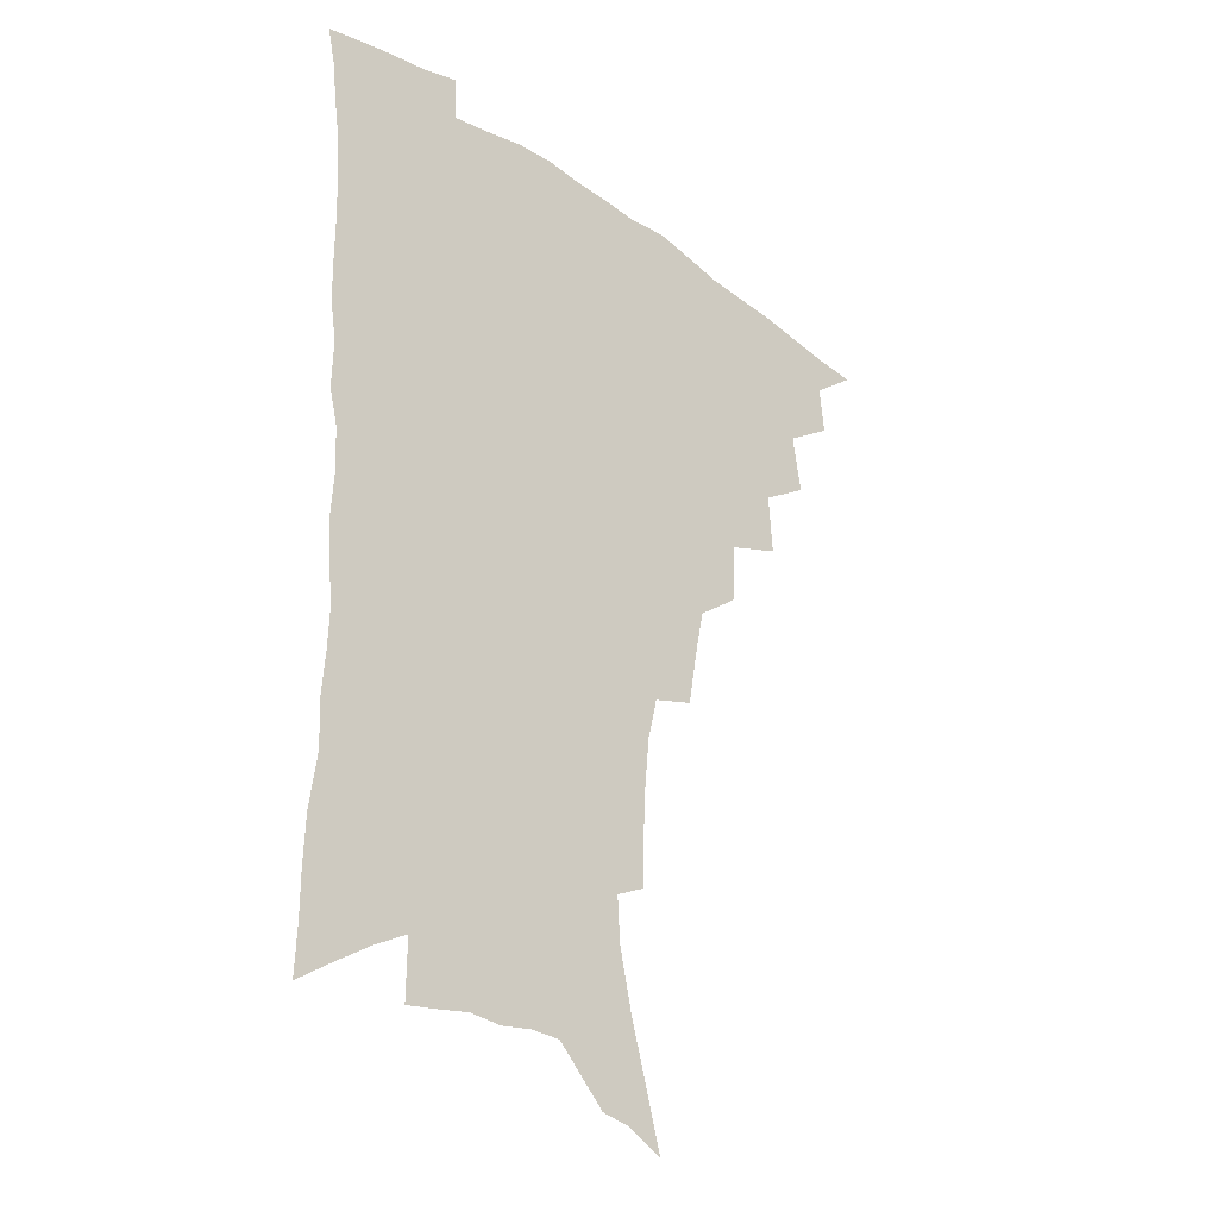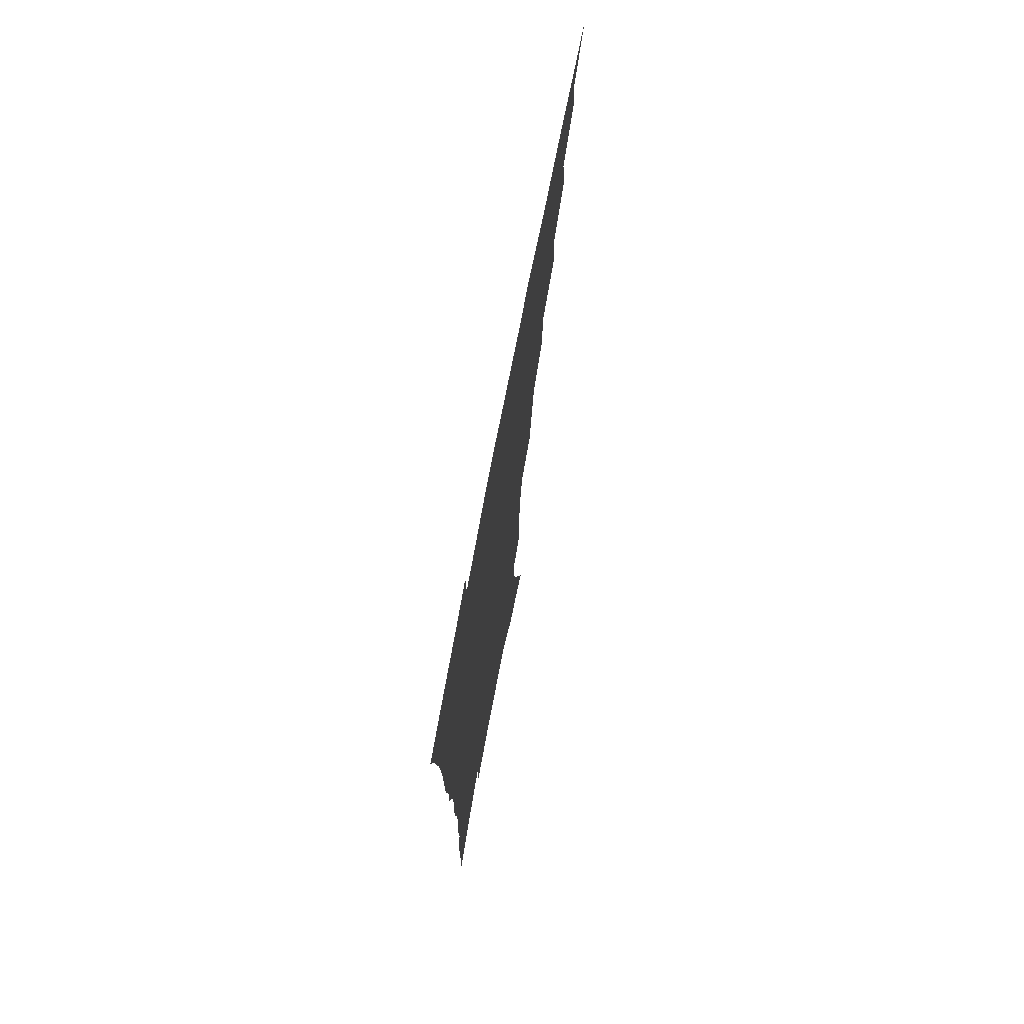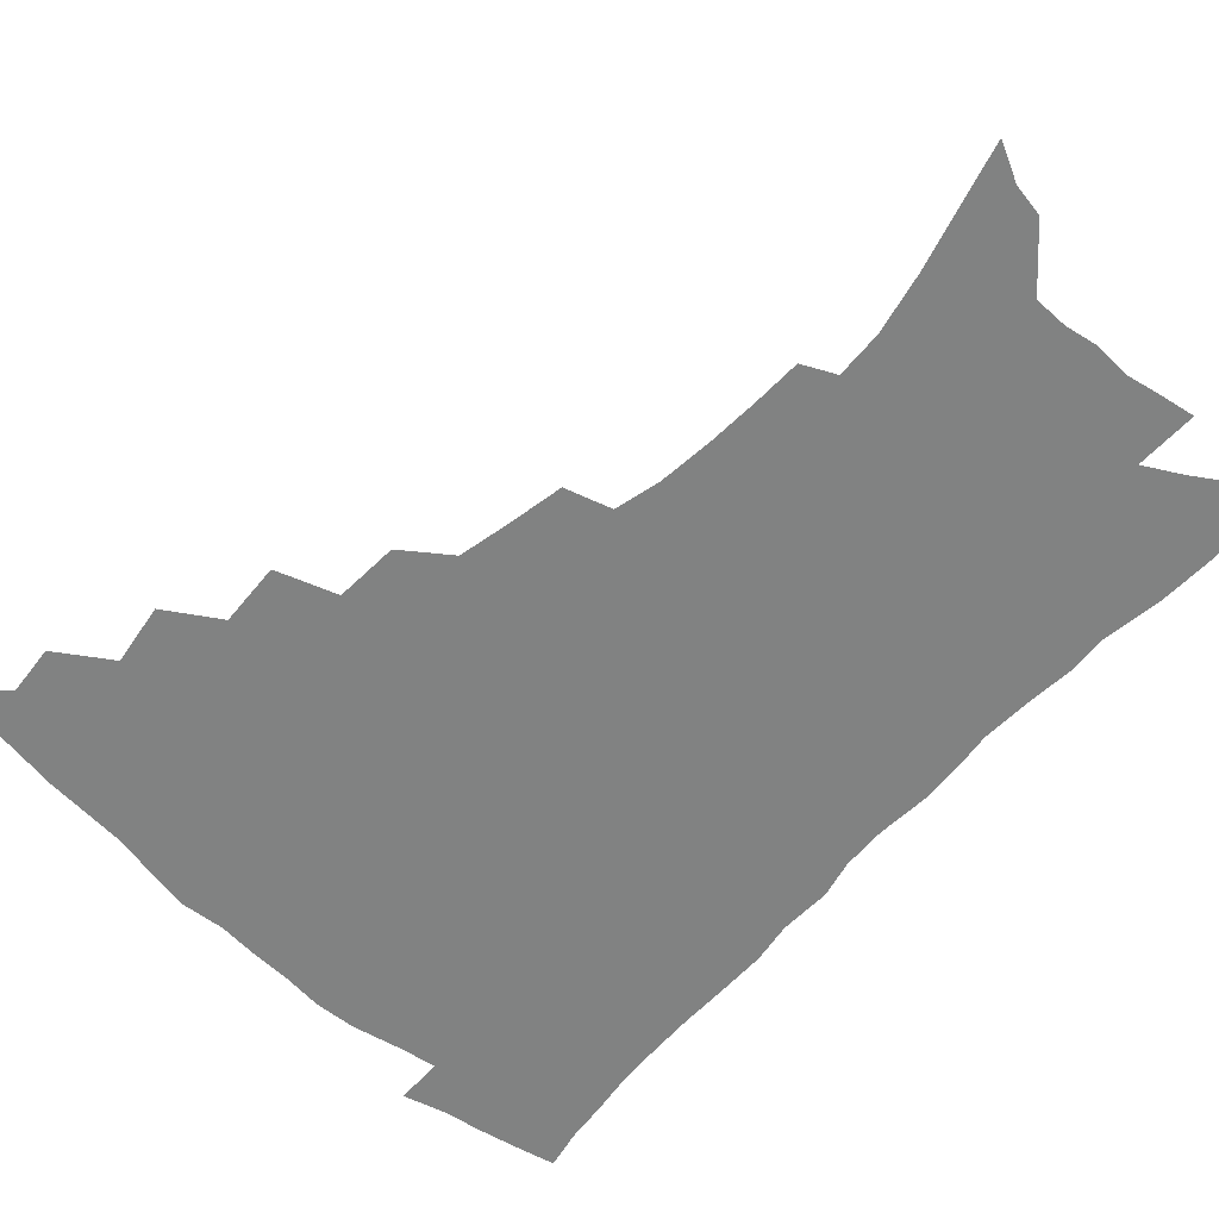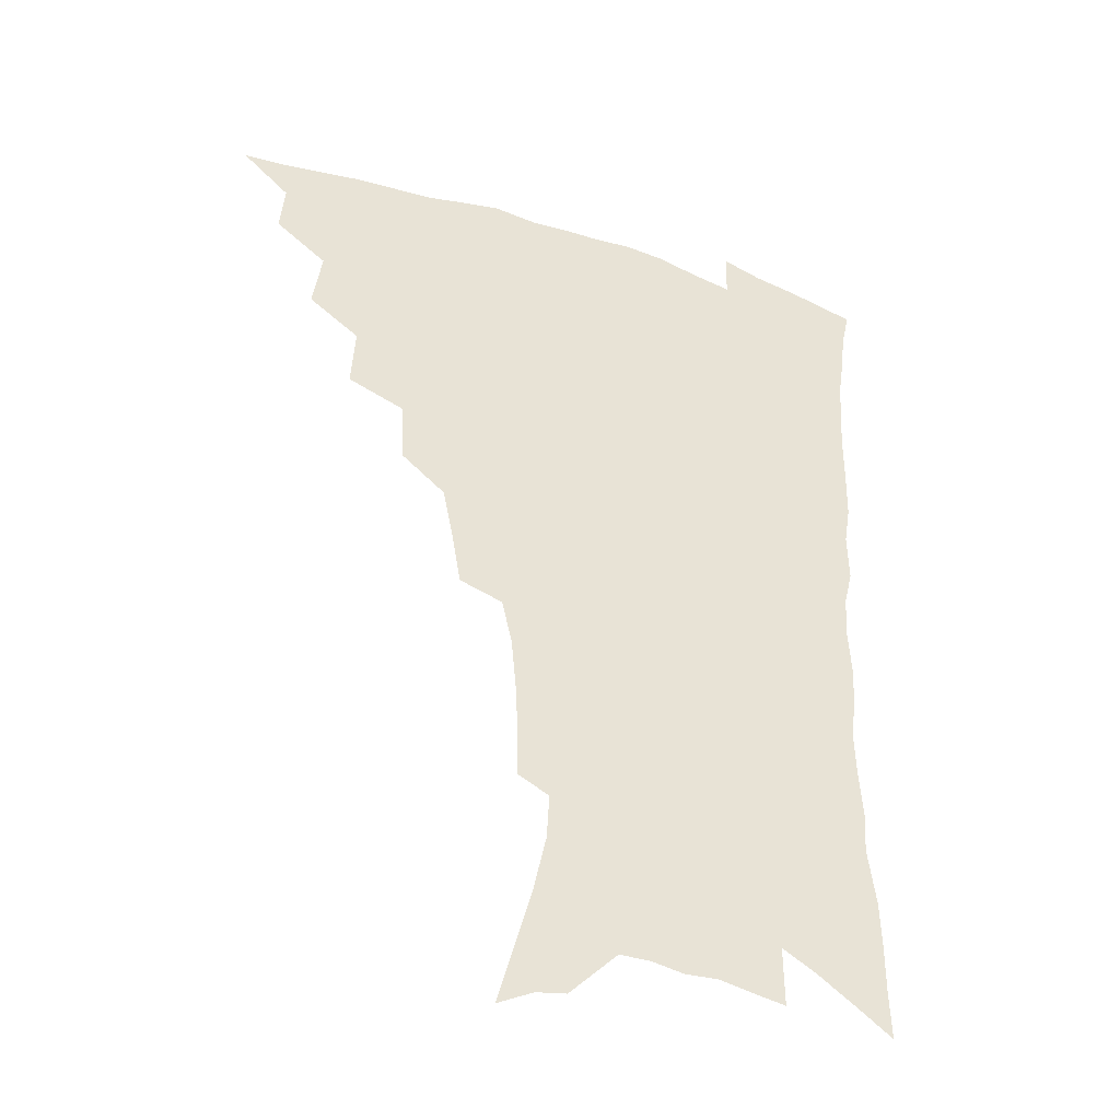
<metadata>
{"format":"obj","ext":"obj","renderer":"f3d","projection":"perspective","resolution":1024,"background":"white","views":[{"elev":-30.2,"azim":135.3,"up":"+Y"},{"elev":73.9,"azim":100.9,"up":"+Y"},{"elev":-60.6,"azim":-42.7,"up":"+Z"},{"elev":-38.5,"azim":-23.1,"up":"+Y"}]}
</metadata>
<code>
v 451.2 488 0
v 467 456.2 0
v 468.8 474 0
v 467.5 489.4 0
v 482.5 421.7 0
v 486 443.5 0
v 485.5 460 0
v 484.6 475.6 0
v 482.5 491.6 0
v 499.8 387.1 0
v 501.4 409.7 0
v 502.7 429.7 0
v 502.9 446.7 0
v 501.9 462.3 0
v 499.8 477.8 0
v 497.5 494 0
v 522.1 357.2 0
v 521.1 379.7 0
v 520.6 400 0
v 520.8 419 0
v 520.5 435.4 0
v 518.7 449.5 0
v 516.9 464.3 0
v 515.1 479.2 0
v 512.8 495.1 0
v 545.8 306.8 0
v 542.3 326.5 0
v 538.5 345 0
v 538.8 371 0
v 537.5 388.9 0
v 536 405.3 0
v 534.9 420.6 0
v 534.5 436.4 0
v 533.5 451.4 0
v 532 466 0
v 530 480.9 0
v 527.9 496.2 0
v 569 230.5 0
v 568.7 247.9 0
v 567.8 266.3 0
v 566 285.5 0
v 562.1 301.8 0
v 558.4 320.1 0
v 556 340 0
v 554.3 359.4 0
v 552.4 375.8 0
v 552.1 394.5 0
v 551.3 410.1 0
v 550.8 425.2 0
v 549.6 439.1 0
v 549.3 453.4 0
v 546.7 467.9 0
v 544.6 482.8 0
v 542.3 499.3 0
v 562.3 142.7 0
v 568.2 163.4 0
v 574.7 186.3 0
v 579.6 208.1 0
v 580.6 224.8 0
v 580.6 243 0
v 579.9 260.7 0
v 578.5 278.9 0
v 576 295.1 0
v 572.9 310.5 0
v 570.6 329.4 0
v 568.6 347 0
v 567.7 366 0
v 566.1 381.3 0
v 565.2 396.9 0
v 565.3 413.3 0
v 564.6 427.6 0
v 564.2 441.6 0
v 562.7 455.2 0
v 560.8 469.6 0
v 559.1 484.3 0
v 556.6 502.1 0
v 575.7 149.4 0
v 583.6 175.1 0
v 589.7 199.8 0
v 591.8 218.8 0
v 592 235.7 0
v 591 250.8 0
v 590.1 268.6 0
v 589 287.6 0
v 587 304.4 0
v 584.3 318.5 0
v 582.4 335.2 0
v 581.4 354.1 0
v 580.1 369.4 0
v 579.6 386.3 0
v 579.1 401.4 0
v 578.6 415.6 0
v 578.4 429.9 0
v 577.7 442.8 0
v 576.8 456.1 0
v 575.3 470.3 0
v 573.7 485.3 0
v 572.6 500.5 0
v 587.1 151.3 0
v 597.1 183.8 0
v 601.1 206.3 0
v 602.6 226.2 0
v 602.3 242.2 0
v 601.7 259.5 0
v 600.8 276.7 0
v 599.1 292 0
v 597.3 307.9 0
v 595.9 325.8 0
v 594.5 341.8 0
v 593.4 357.2 0
v 592.5 372.3 0
v 591.8 386.5 0
v 591.6 402 0
v 591.5 416.8 0
v 591.2 430 0
v 591 443.7 0
v 590.5 456.9 0
v 589.5 470.7 0
v 588.4 485.1 0
v 586.8 501.7 0
v 605.4 169.5 0
v 610.2 192.9 0
v 612.1 212.3 0
v 612.3 227.9 0
v 612.1 244.2 0
v 611.5 259.1 0
v 610.7 281.2 0
v 609.5 297.2 0
v 608.1 312.1 0
v 606.9 327.6 0
v 605.9 343.5 0
v 605.1 359.3 0
v 604.7 374.8 0
v 604.7 390.4 0
v 604.2 403.5 0
v 604.4 418.4 0
v 604.3 431 0
v 604.1 444 0
v 604.2 457.3 0
v 603.6 471 0
v 602.3 486.1 0
v 601 502.1 0
v 617.2 169.5 0
v 620.8 193.5 0
v 622.2 213.6 0
v 622.7 232.4 0
v 622 245.8 0
v 621.6 263 0
v 620.7 283.1 0
v 619.9 297.5 0
v 618.8 315.5 0
v 617.9 330.8 0
v 617.2 345.4 0
v 616.8 360.4 0
v 616.5 376.4 0
v 616.5 391.2 0
v 616.5 404.2 0
v 616.7 418 0
v 617.3 431.8 0
v 617.5 444.5 0
v 617.7 457.4 0
v 617.7 470.6 0
v 617 485 0
v 615 503.4 0
v 629.2 167.4 0
v 631.7 193.9 0
v 632.6 217.5 0
v 632.7 232.7 0
v 632.3 250.6 0
v 631.7 264.6 0
v 631 282.4 0
v 630.3 298.2 0
v 629.5 314.9 0
v 628.7 331.3 0
v 628.6 343.6 0
v 628.1 362.1 0
v 628.1 376.5 0
v 628.3 390.2 0
v 628.6 404.6 0
v 629.1 418.1 0
v 629.7 431.4 0
v 630.4 444.5 0
v 631.1 457.2 0
v 631.2 470.3 0
v 630.7 485.8 0
v 629.6 502.4 0
v 641.8 168.1 0
v 642.9 194 0
v 643.3 212.7 0
v 642.9 232.3 0
v 642.7 248.2 0
v 641.7 269.2 0
v 641.3 283.4 0
v 640.7 298.6 0
v 640.2 314.1 0
v 639.5 331.1 0
v 639.6 344.9 0
v 639.5 360.9 0
v 639.7 375.3 0
v 640.1 389.4 0
v 640.4 404.2 0
v 641.2 417.6 0
v 642 431.1 0
v 642.9 443.7 0
v 644.1 456.6 0
v 644.7 469.9 0
v 645.6 483.7 0
v 645.5 499 0
v 654.3 165.6 0
v 654.3 189.9 0
v 654 210.9 0
v 653.4 230 0
v 653 247.3 0
v 652.6 264.3 0
v 651.6 282 0
v 651.3 297.1 0
v 651 312.5 0
v 650.7 328.2 0
v 651.5 340.8 0
v 650.8 359.1 0
v 651.3 373.3 0
v 651.9 387.2 0
v 652.9 400.9 0
v 653.3 415.9 0
v 654.4 429 0
v 655.7 441.7 0
v 656.9 456 0
v 658.1 468.6 0
v 659.7 481.7 0
v 660.4 496.4 0
v 660.9 513.2 0
v 666.5 163.5 0
v 666.3 185.4 0
v 665.7 204.9 0
v 664.7 224.9 0
v 663.9 243.4 0
v 662.9 262.2 0
v 662.3 278.7 0
v 661.8 294.9 0
v 661.9 309.6 0
v 662.3 324.1 0
v 662.4 339.5 0
v 662.5 355.1 0
v 663.4 369.3 0
v 664.3 383.2 0
v 664.7 399.1 0
v 665.7 412.9 0
v 666.6 427.5 0
v 668.2 440.4 0
v 669.4 454.3 0
v 671.2 467 0
v 673 480 0
v 674.8 493.2 0
v 675.9 509 0
v 679.4 178.1 0
v 677.7 199.2 0
v 676.2 219.8 0
v 675.4 237.7 0
v 674.9 254.8 0
v 673.9 272.5 0
v 673.4 289.1 0
v 673.5 304.2 0
v 673.9 319.1 0
v 674.3 334.3 0
v 674.9 349.2 0
v 675.6 364.4 0
v 676.2 380 0
v 676.6 395.8 0
v 678.1 409.6 0
v 679.5 423.7 0
v 680.9 437.5 0
v 681.9 452.5 0
v 684 465.1 0
v 686 478.1 0
v 688.1 491 0
v 689.9 506.7 0
v 693 169 0
v 690.9 190.6 0
v 689.5 210.1 0
v 688.4 228.6 0
v 687.8 245.7 0
v 686.2 264.5 0
v 686.5 279.9 0
v 685.6 297 0
v 686.7 311.1 0
v 687.1 326.6 0
v 686.8 343.6 0
v 688.6 357.4 0
v 689.5 372.8 0
v 691.2 387.4 0
v 691.2 404.2 0
v 692.3 419.4 0
v 693.7 434.3 0
v 695.5 448.4 0
v 696.6 463.2 0
v 699.2 475.8 0
v 700.8 488.8 0
v 703.6 503.9 0
v 707 159.4 0
v 706.3 177.6 0
v 706.4 194.3 0
v 705.8 211.7 0
v 702.9 232.8 0
v 703.8 247.5 0
v 702.4 265.4 0
v 701.8 282.3 0
v 703.6 295.8 0
v 704.5 310.9 0
v 703.3 329.5 0
v 704.1 345.1 0
v 707.3 358.2 0
v 706.8 376.5 0
v 709.2 391.2 0
v 709.4 408.4 0
v 709.3 426 0
v 710 442.7 0
v 711.1 458.6 0
v 713.1 472.9 0
v 714.7 487 0
v 717.7 500.7 0
f 3 4 1
f 6 7 2
f 2 7 3
f 7 8 3
f 3 8 4
f 8 9 4
f 11 12 5
f 5 12 6
f 12 13 6
f 6 13 7
f 13 14 7
f 7 14 8
f 14 15 8
f 8 15 9
f 15 16 9
f 18 19 10
f 10 19 11
f 19 20 11
f 11 20 12
f 20 21 12
f 12 21 13
f 21 22 13
f 13 22 14
f 22 23 14
f 14 23 15
f 23 24 15
f 15 24 16
f 24 25 16
f 28 29 17
f 17 29 18
f 29 30 18
f 18 30 19
f 30 31 19
f 19 31 20
f 31 32 20
f 20 32 21
f 32 33 21
f 21 33 22
f 33 34 22
f 22 34 23
f 34 35 23
f 23 35 24
f 35 36 24
f 24 36 25
f 36 37 25
f 42 43 26
f 26 43 27
f 43 44 27
f 27 44 28
f 44 45 28
f 28 45 29
f 45 46 29
f 29 46 30
f 46 47 30
f 30 47 31
f 47 48 31
f 31 48 32
f 48 49 32
f 32 49 33
f 49 50 33
f 33 50 34
f 50 51 34
f 34 51 35
f 51 52 35
f 35 52 36
f 52 53 36
f 36 53 37
f 53 54 37
f 59 60 38
f 38 60 39
f 60 61 39
f 39 61 40
f 61 62 40
f 40 62 41
f 62 63 41
f 41 63 42
f 63 64 42
f 42 64 43
f 64 65 43
f 43 65 44
f 65 66 44
f 44 66 45
f 66 67 45
f 45 67 46
f 67 68 46
f 46 68 47
f 68 69 47
f 47 69 48
f 69 70 48
f 48 70 49
f 70 71 49
f 49 71 50
f 71 72 50
f 50 72 51
f 72 73 51
f 51 73 52
f 73 74 52
f 52 74 53
f 74 75 53
f 53 75 54
f 75 76 54
f 55 77 56
f 77 78 56
f 56 78 57
f 78 79 57
f 57 79 58
f 79 80 58
f 58 80 59
f 80 81 59
f 59 81 60
f 81 82 60
f 60 82 61
f 82 83 61
f 61 83 62
f 83 84 62
f 62 84 63
f 84 85 63
f 63 85 64
f 85 86 64
f 64 86 65
f 86 87 65
f 65 87 66
f 87 88 66
f 66 88 67
f 88 89 67
f 67 89 68
f 89 90 68
f 68 90 69
f 90 91 69
f 69 91 70
f 91 92 70
f 70 92 71
f 92 93 71
f 71 93 72
f 93 94 72
f 72 94 73
f 94 95 73
f 73 95 74
f 95 96 74
f 74 96 75
f 96 97 75
f 75 97 76
f 97 98 76
f 77 99 78
f 99 100 78
f 78 100 79
f 100 101 79
f 79 101 80
f 101 102 80
f 80 102 81
f 102 103 81
f 81 103 82
f 103 104 82
f 82 104 83
f 104 105 83
f 83 105 84
f 105 106 84
f 84 106 85
f 106 107 85
f 85 107 86
f 107 108 86
f 86 108 87
f 108 109 87
f 87 109 88
f 109 110 88
f 88 110 89
f 110 111 89
f 89 111 90
f 111 112 90
f 90 112 91
f 112 113 91
f 91 113 92
f 113 114 92
f 92 114 93
f 114 115 93
f 93 115 94
f 115 116 94
f 94 116 95
f 116 117 95
f 95 117 96
f 117 118 96
f 96 118 97
f 118 119 97
f 97 119 98
f 119 120 98
f 99 121 100
f 121 122 100
f 100 122 101
f 122 123 101
f 101 123 102
f 123 124 102
f 102 124 103
f 124 125 103
f 103 125 104
f 125 126 104
f 104 126 105
f 126 127 105
f 105 127 106
f 127 128 106
f 106 128 107
f 128 129 107
f 107 129 108
f 129 130 108
f 108 130 109
f 130 131 109
f 109 131 110
f 131 132 110
f 110 132 111
f 132 133 111
f 111 133 112
f 133 134 112
f 112 134 113
f 134 135 113
f 113 135 114
f 135 136 114
f 114 136 115
f 136 137 115
f 115 137 116
f 137 138 116
f 116 138 117
f 138 139 117
f 117 139 118
f 139 140 118
f 118 140 119
f 140 141 119
f 119 141 120
f 141 142 120
f 121 143 122
f 143 144 122
f 122 144 123
f 144 145 123
f 123 145 124
f 145 146 124
f 124 146 125
f 146 147 125
f 125 147 126
f 147 148 126
f 126 148 127
f 148 149 127
f 127 149 128
f 149 150 128
f 128 150 129
f 150 151 129
f 129 151 130
f 151 152 130
f 130 152 131
f 152 153 131
f 131 153 132
f 153 154 132
f 132 154 133
f 154 155 133
f 133 155 134
f 155 156 134
f 134 156 135
f 156 157 135
f 135 157 136
f 157 158 136
f 136 158 137
f 158 159 137
f 137 159 138
f 159 160 138
f 138 160 139
f 160 161 139
f 139 161 140
f 161 162 140
f 140 162 141
f 162 163 141
f 141 163 142
f 163 164 142
f 143 165 144
f 165 166 144
f 144 166 145
f 166 167 145
f 145 167 146
f 167 168 146
f 146 168 147
f 168 169 147
f 147 169 148
f 169 170 148
f 148 170 149
f 170 171 149
f 149 171 150
f 171 172 150
f 150 172 151
f 172 173 151
f 151 173 152
f 173 174 152
f 152 174 153
f 174 175 153
f 153 175 154
f 175 176 154
f 154 176 155
f 176 177 155
f 155 177 156
f 177 178 156
f 156 178 157
f 178 179 157
f 157 179 158
f 179 180 158
f 158 180 159
f 180 181 159
f 159 181 160
f 181 182 160
f 160 182 161
f 182 183 161
f 161 183 162
f 183 184 162
f 162 184 163
f 184 185 163
f 163 185 164
f 185 186 164
f 165 187 166
f 187 188 166
f 166 188 167
f 188 189 167
f 167 189 168
f 189 190 168
f 168 190 169
f 190 191 169
f 169 191 170
f 191 192 170
f 170 192 171
f 192 193 171
f 171 193 172
f 193 194 172
f 172 194 173
f 194 195 173
f 173 195 174
f 195 196 174
f 174 196 175
f 196 197 175
f 175 197 176
f 197 198 176
f 176 198 177
f 198 199 177
f 177 199 178
f 199 200 178
f 178 200 179
f 200 201 179
f 179 201 180
f 201 202 180
f 180 202 181
f 202 203 181
f 181 203 182
f 203 204 182
f 182 204 183
f 204 205 183
f 183 205 184
f 205 206 184
f 184 206 185
f 206 207 185
f 185 207 186
f 207 208 186
f 187 209 188
f 209 210 188
f 188 210 189
f 210 211 189
f 189 211 190
f 211 212 190
f 190 212 191
f 212 213 191
f 191 213 192
f 213 214 192
f 192 214 193
f 214 215 193
f 193 215 194
f 215 216 194
f 194 216 195
f 216 217 195
f 195 217 196
f 217 218 196
f 196 218 197
f 218 219 197
f 197 219 198
f 219 220 198
f 198 220 199
f 220 221 199
f 199 221 200
f 221 222 200
f 200 222 201
f 222 223 201
f 201 223 202
f 223 224 202
f 202 224 203
f 224 225 203
f 203 225 204
f 225 226 204
f 204 226 205
f 226 227 205
f 205 227 206
f 227 228 206
f 206 228 207
f 228 229 207
f 207 229 208
f 229 230 208
f 209 232 210
f 232 233 210
f 210 233 211
f 233 234 211
f 211 234 212
f 234 235 212
f 212 235 213
f 235 236 213
f 213 236 214
f 236 237 214
f 214 237 215
f 237 238 215
f 215 238 216
f 238 239 216
f 216 239 217
f 239 240 217
f 217 240 218
f 240 241 218
f 218 241 219
f 241 242 219
f 219 242 220
f 242 243 220
f 220 243 221
f 243 244 221
f 221 244 222
f 244 245 222
f 222 245 223
f 245 246 223
f 223 246 224
f 246 247 224
f 224 247 225
f 247 248 225
f 225 248 226
f 248 249 226
f 226 249 227
f 249 250 227
f 227 250 228
f 250 251 228
f 228 251 229
f 251 252 229
f 229 252 230
f 252 253 230
f 230 253 231
f 253 254 231
f 233 255 234
f 255 256 234
f 234 256 235
f 256 257 235
f 235 257 236
f 257 258 236
f 236 258 237
f 258 259 237
f 237 259 238
f 259 260 238
f 238 260 239
f 260 261 239
f 239 261 240
f 261 262 240
f 240 262 241
f 262 263 241
f 241 263 242
f 263 264 242
f 242 264 243
f 264 265 243
f 243 265 244
f 265 266 244
f 244 266 245
f 266 267 245
f 245 267 246
f 267 268 246
f 246 268 247
f 268 269 247
f 247 269 248
f 269 270 248
f 248 270 249
f 270 271 249
f 249 271 250
f 271 272 250
f 250 272 251
f 272 273 251
f 251 273 252
f 273 274 252
f 252 274 253
f 274 275 253
f 253 275 254
f 275 276 254
f 255 277 256
f 277 278 256
f 256 278 257
f 278 279 257
f 257 279 258
f 279 280 258
f 258 280 259
f 280 281 259
f 259 281 260
f 281 282 260
f 260 282 261
f 282 283 261
f 261 283 262
f 283 284 262
f 262 284 263
f 284 285 263
f 263 285 264
f 285 286 264
f 264 286 265
f 286 287 265
f 265 287 266
f 287 288 266
f 266 288 267
f 288 289 267
f 267 289 268
f 289 290 268
f 268 290 269
f 290 291 269
f 269 291 270
f 291 292 270
f 270 292 271
f 292 293 271
f 271 293 272
f 293 294 272
f 272 294 273
f 294 295 273
f 273 295 274
f 295 296 274
f 274 296 275
f 296 297 275
f 275 297 276
f 297 298 276
f 277 299 278
f 299 300 278
f 278 300 279
f 300 301 279
f 279 301 280
f 301 302 280
f 280 302 281
f 302 303 281
f 281 303 282
f 303 304 282
f 282 304 283
f 304 305 283
f 283 305 284
f 305 306 284
f 284 306 285
f 306 307 285
f 285 307 286
f 307 308 286
f 286 308 287
f 308 309 287
f 287 309 288
f 309 310 288
f 288 310 289
f 310 311 289
f 289 311 290
f 311 312 290
f 290 312 291
f 312 313 291
f 291 313 292
f 313 314 292
f 292 314 293
f 314 315 293
f 293 315 294
f 315 316 294
f 294 316 295
f 316 317 295
f 295 317 296
f 317 318 296
f 296 318 297
f 318 319 297
f 297 319 298
f 319 320 298

</code>
